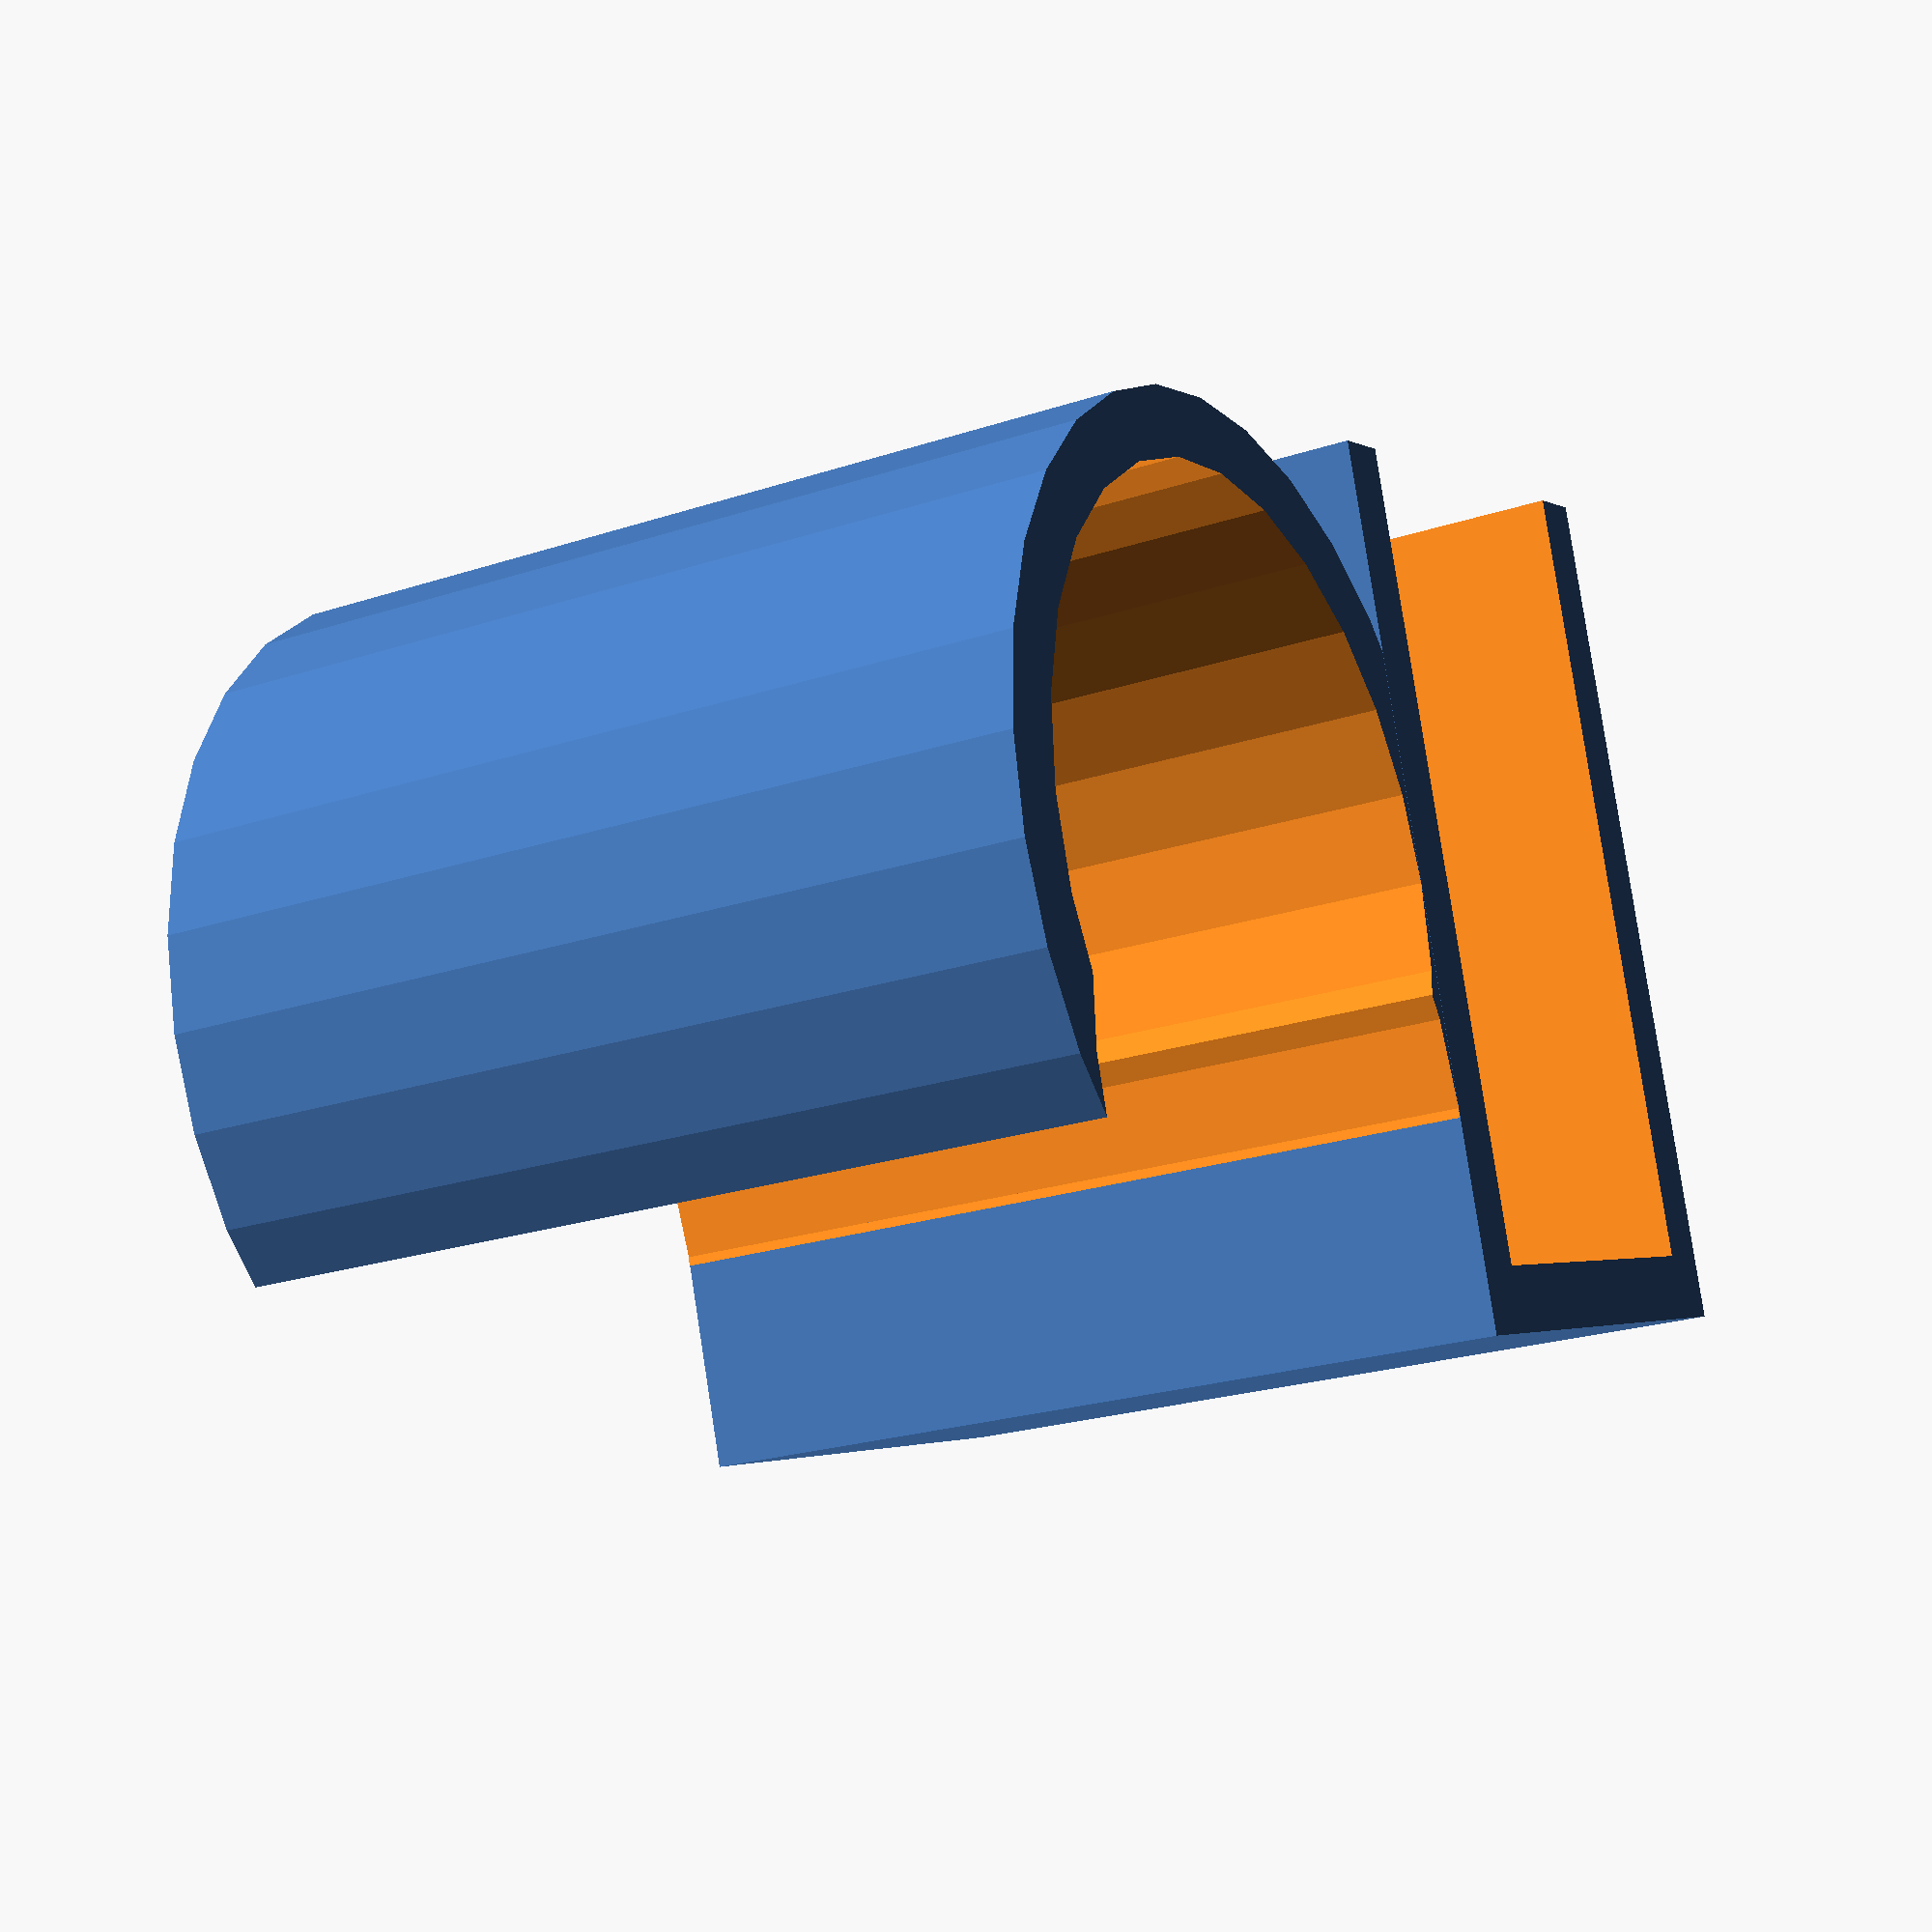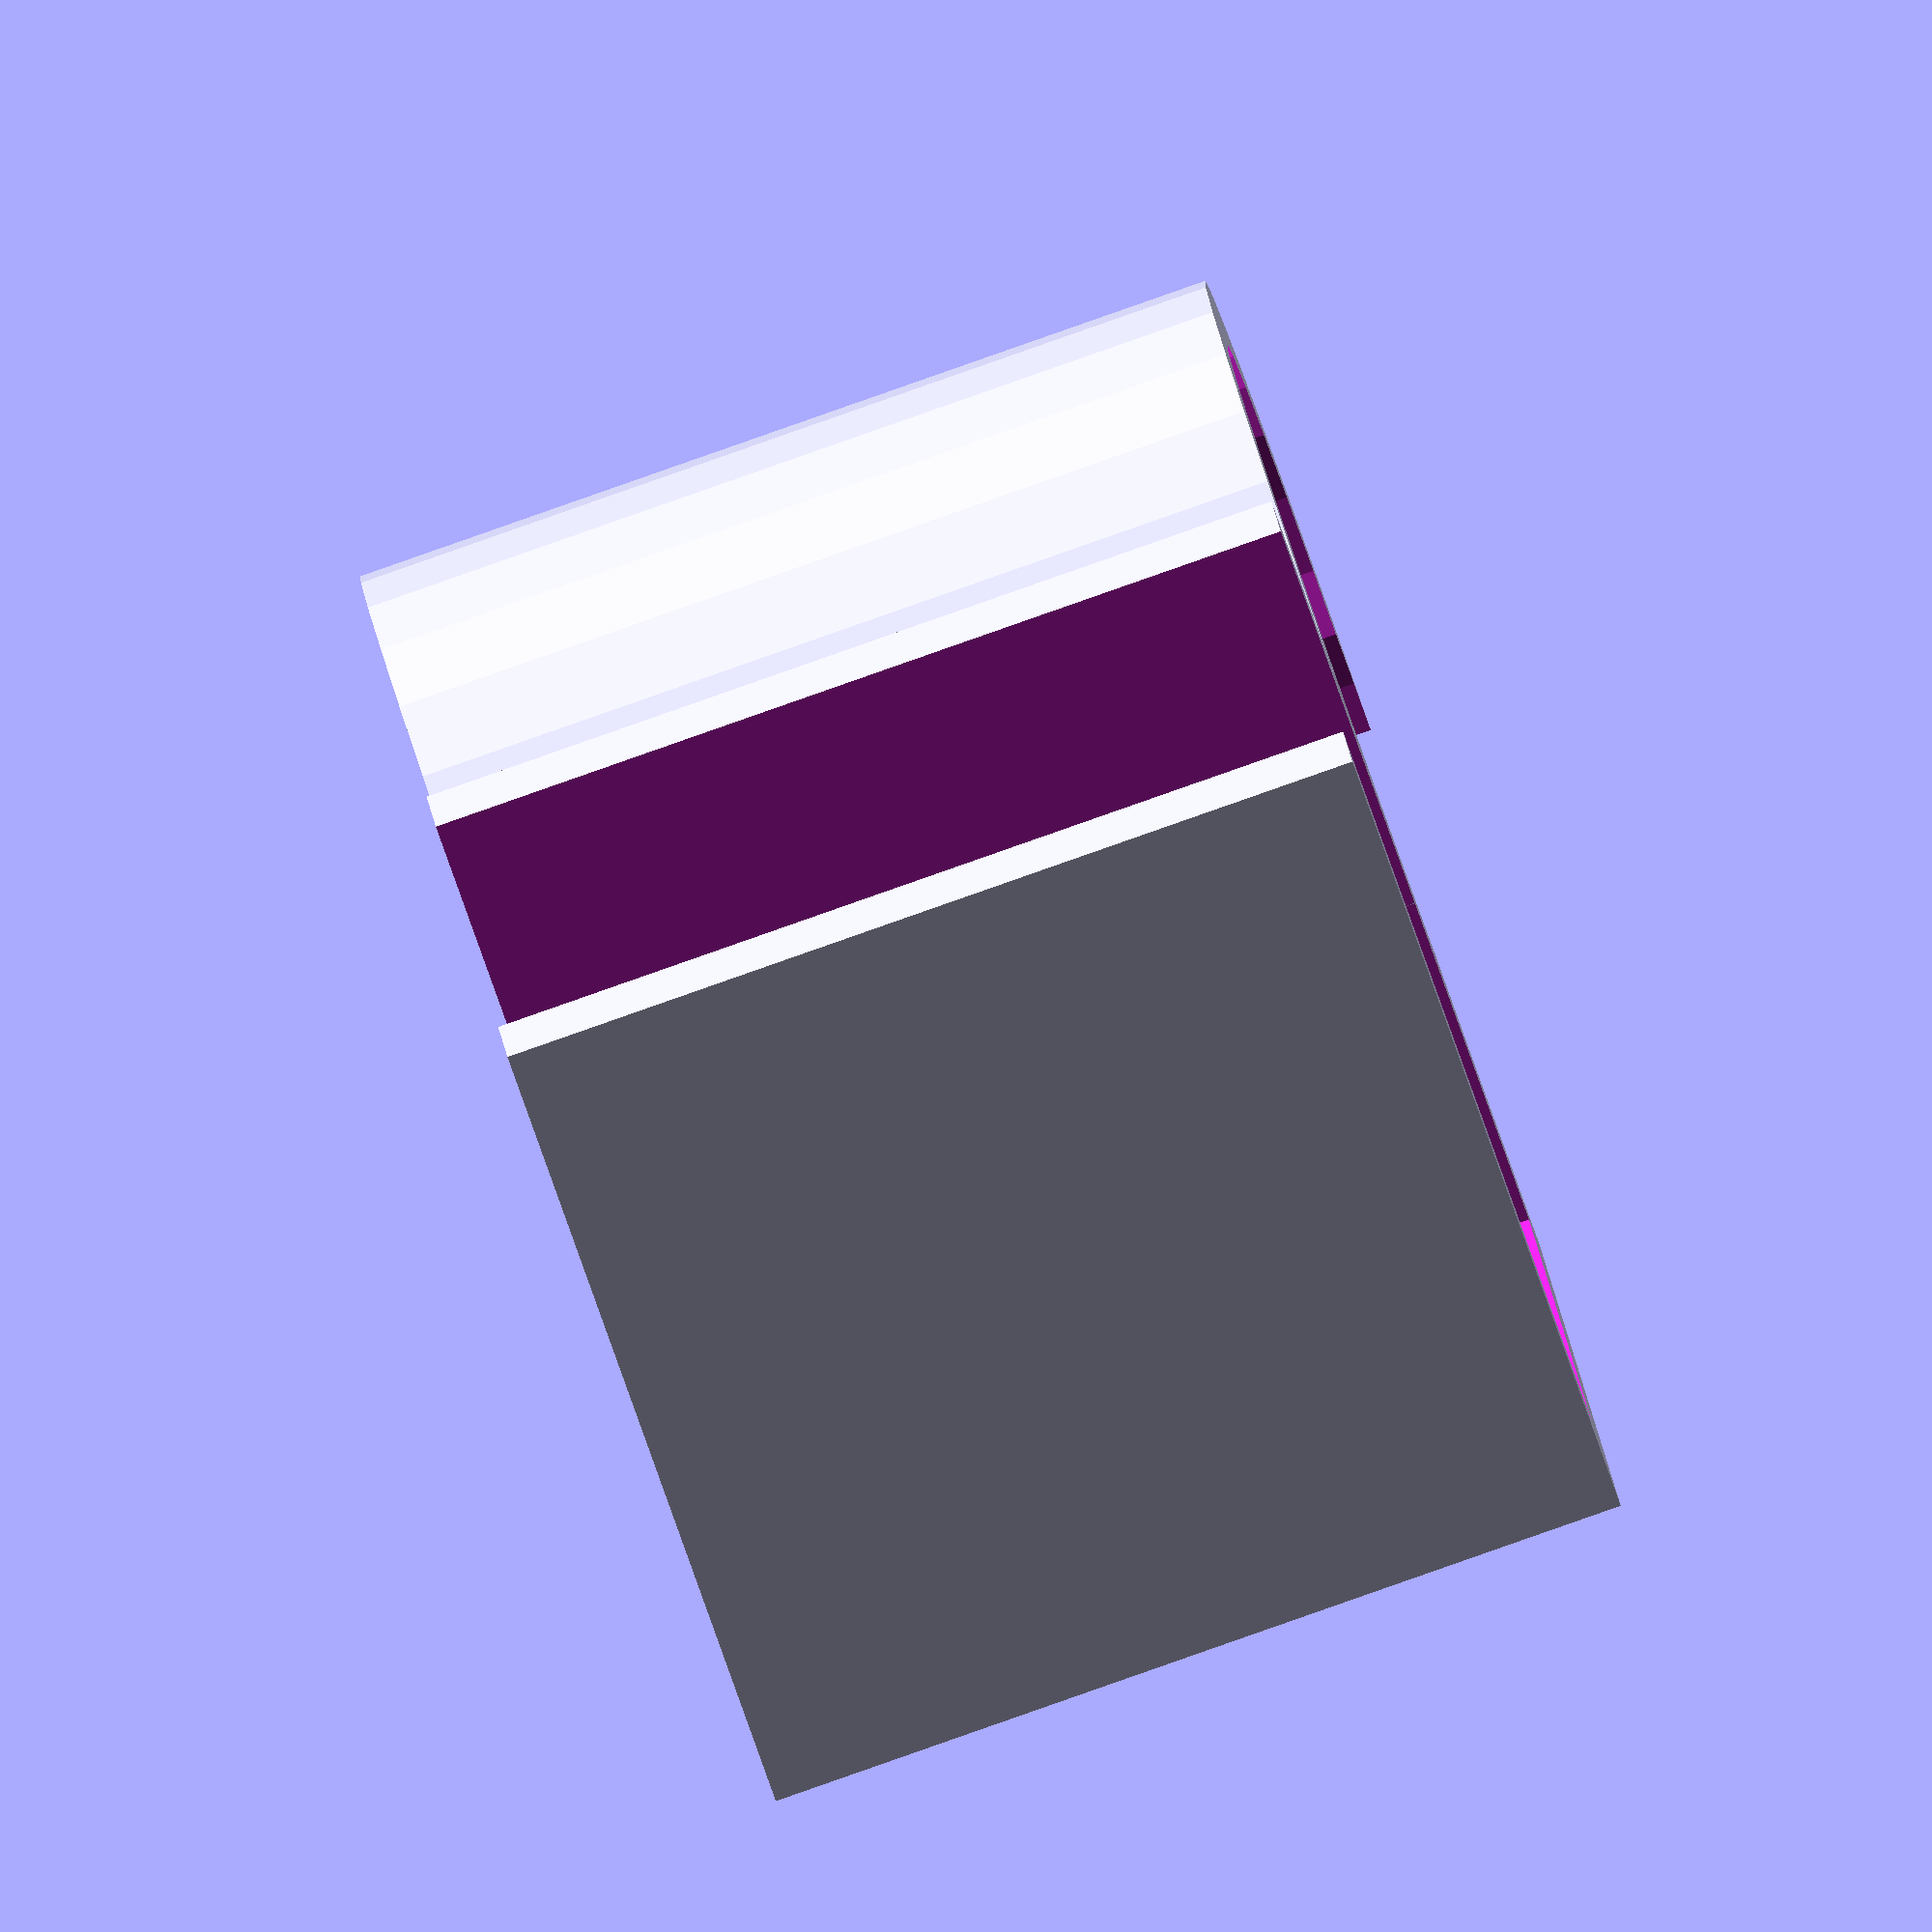
<openscad>
// The thickness of your marker board
BOARD_THICKNESS=10; //[1:100]

// The radius of your marker
MARKER_RADIUS=10; //[1:100]

// The thickness of the resulting clip
CLIP_THICKNESS=1.5; //[1:10]

// How wide the clip will be
CLIP_WIDTH=20; // [1:100]

// preview[view:south east, tilt:top]

rotate([90, 0, 0]) {
	difference() {
		cube(size=[BOARD_THICKNESS+CLIP_THICKNESS*2, CLIP_WIDTH, MARKER_RADIUS*2]);
		translate([CLIP_THICKNESS, -1, CLIP_THICKNESS]) cube(size=[BOARD_THICKNESS, CLIP_WIDTH+3, MARKER_RADIUS*3]);
	}
	translate([-BOARD_THICKNESS+CLIP_THICKNESS, 0.001, MARKER_RADIUS]) {
		rotate([270, 0, 0]) difference() {
			cylinder(r=MARKER_RADIUS, h=CLIP_WIDTH-0.001);
			translate([0, 0, -1]) cylinder(r=MARKER_RADIUS-CLIP_THICKNESS, h=CLIP_WIDTH+3);
			translate([0, MARKER_RADIUS/2, -1]) cylinder(r=MARKER_RADIUS-CLIP_THICKNESS, h=CLIP_WIDTH+3);
		}
	}
}

</openscad>
<views>
elev=202.2 azim=17.6 roll=59.8 proj=p view=solid
elev=86.8 azim=65.1 roll=289.3 proj=o view=wireframe
</views>
